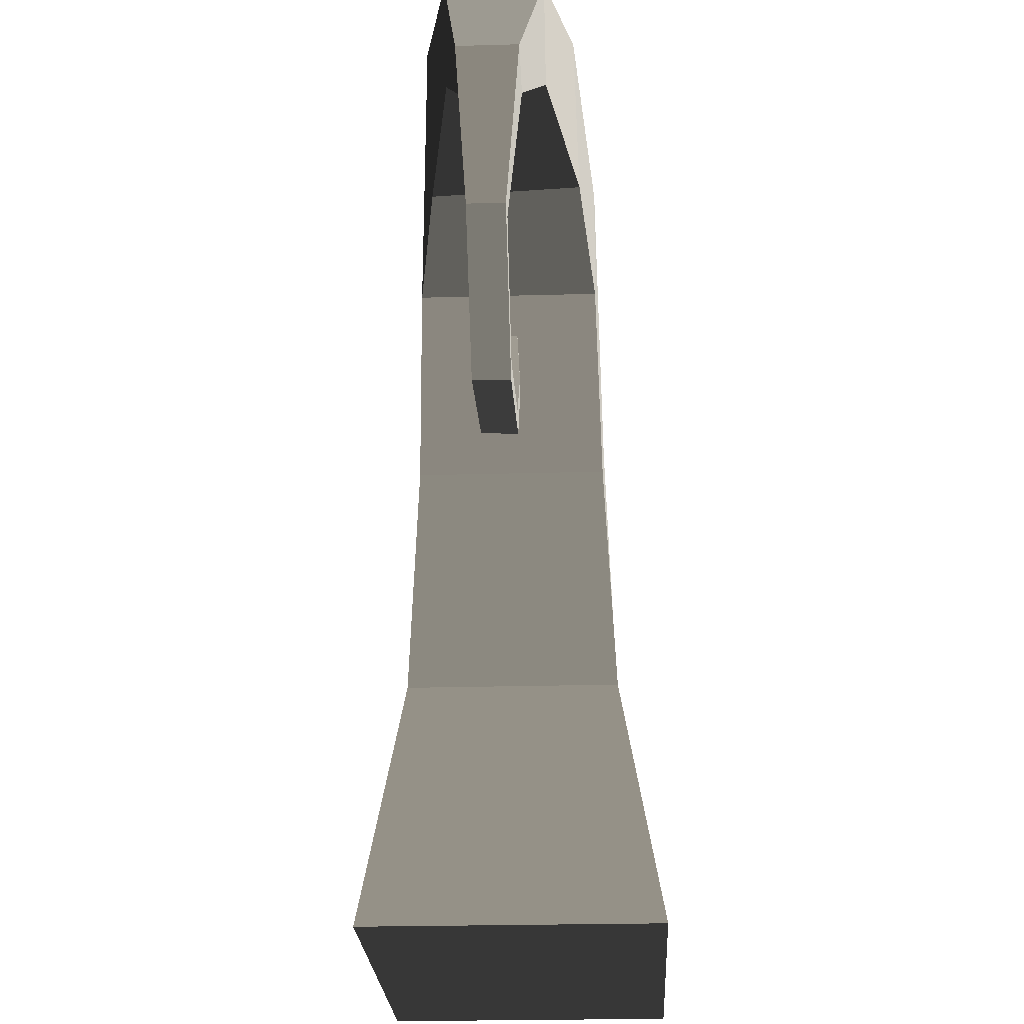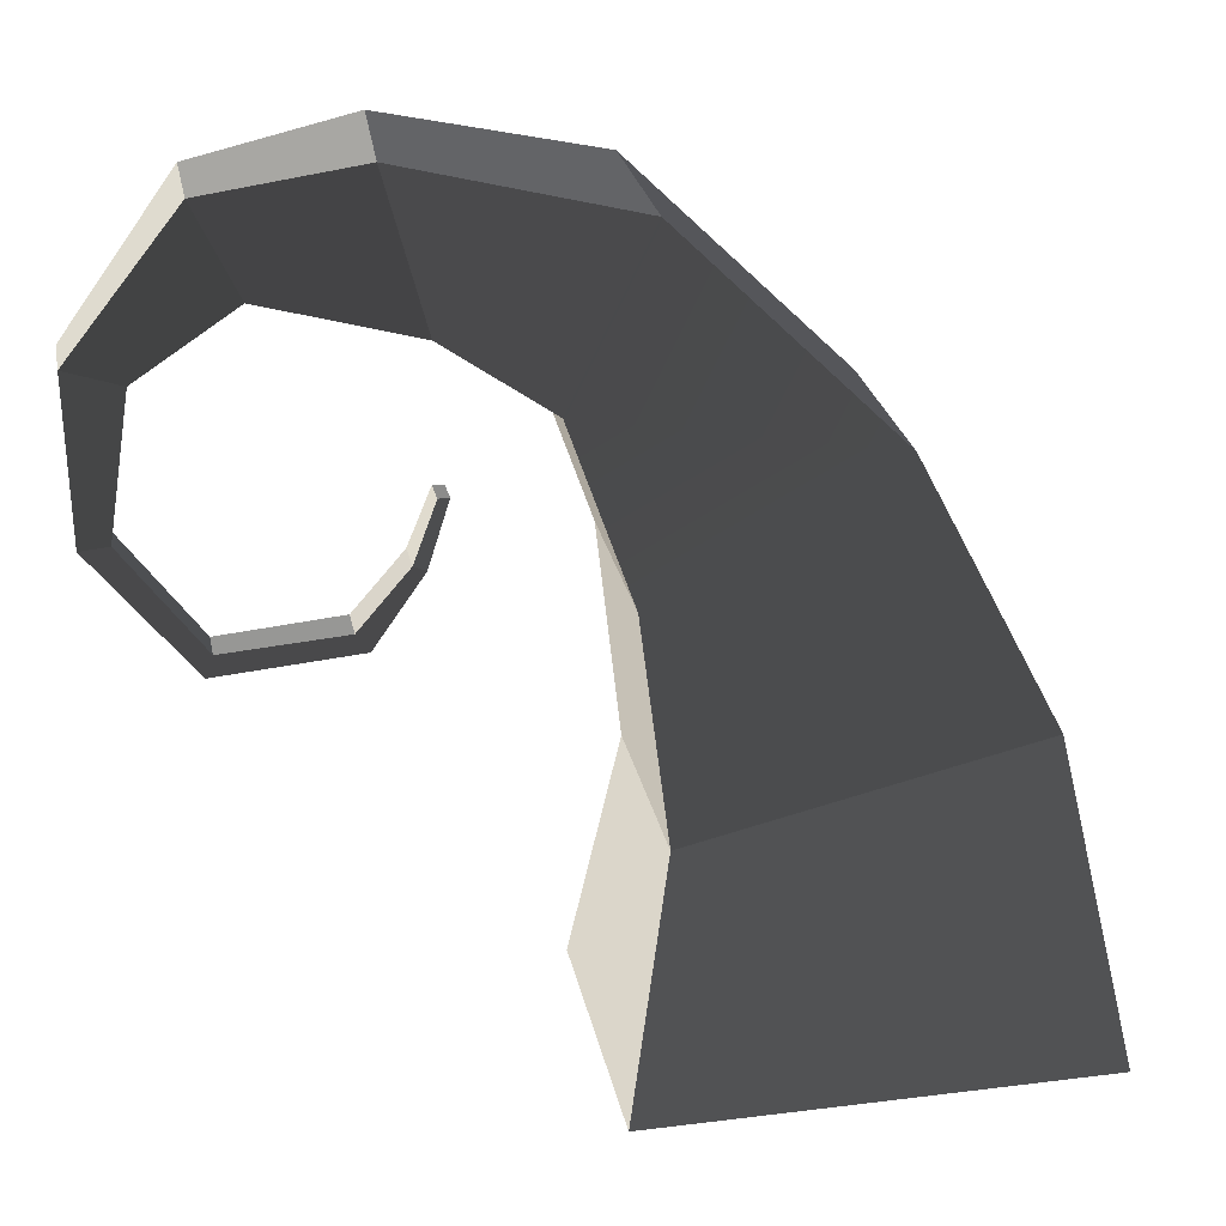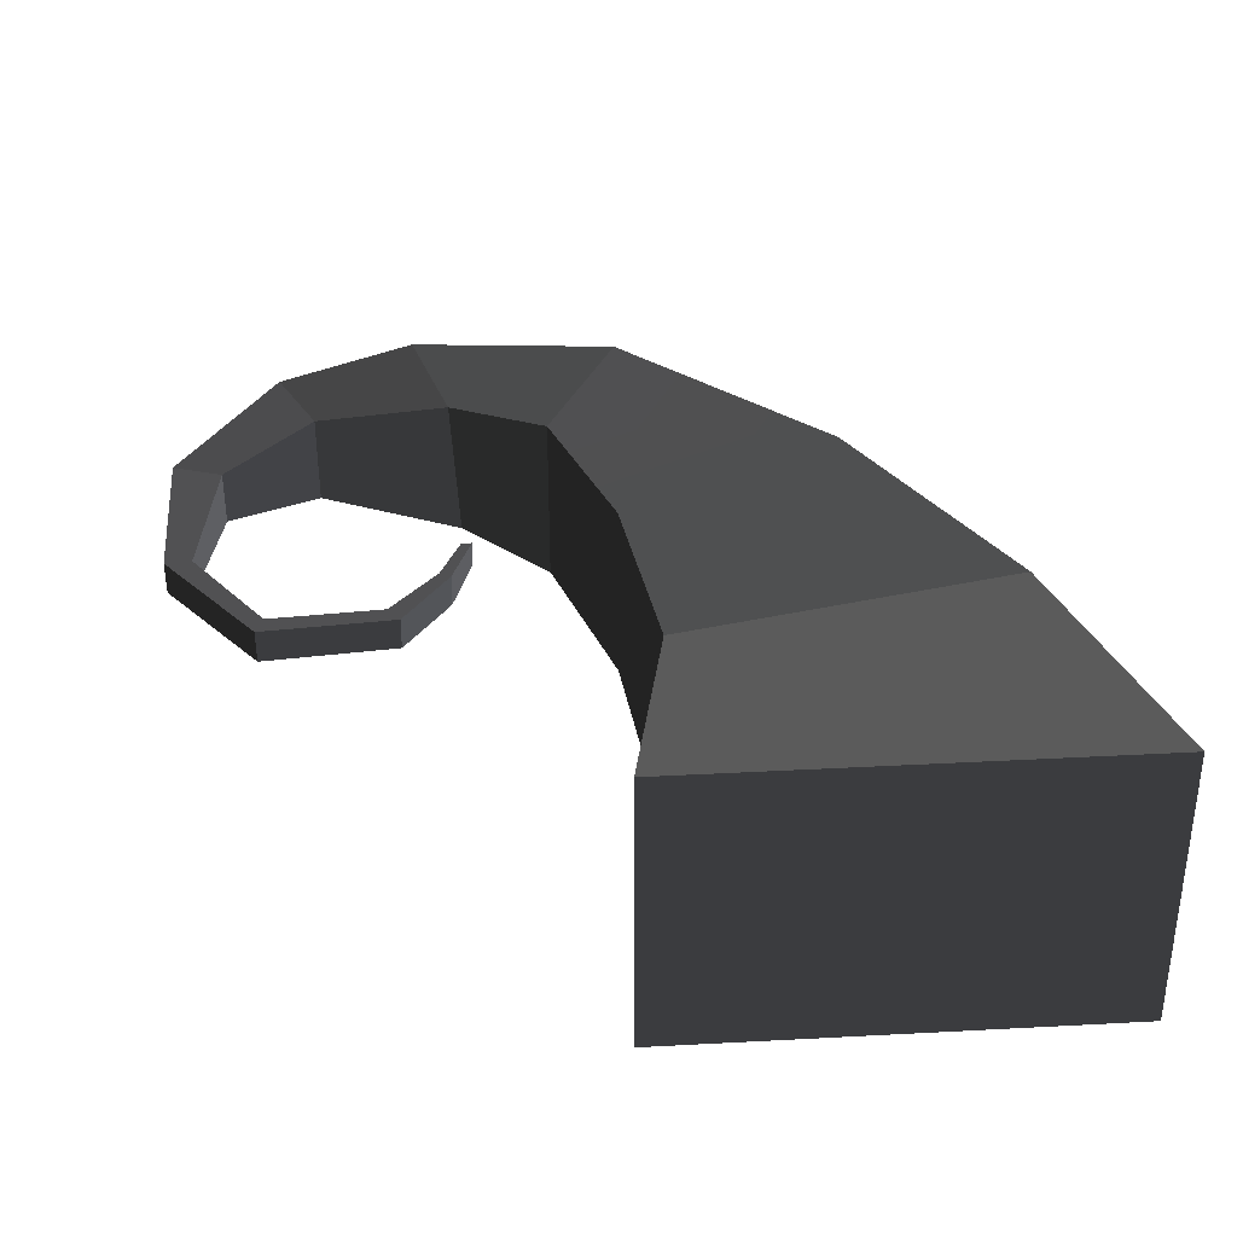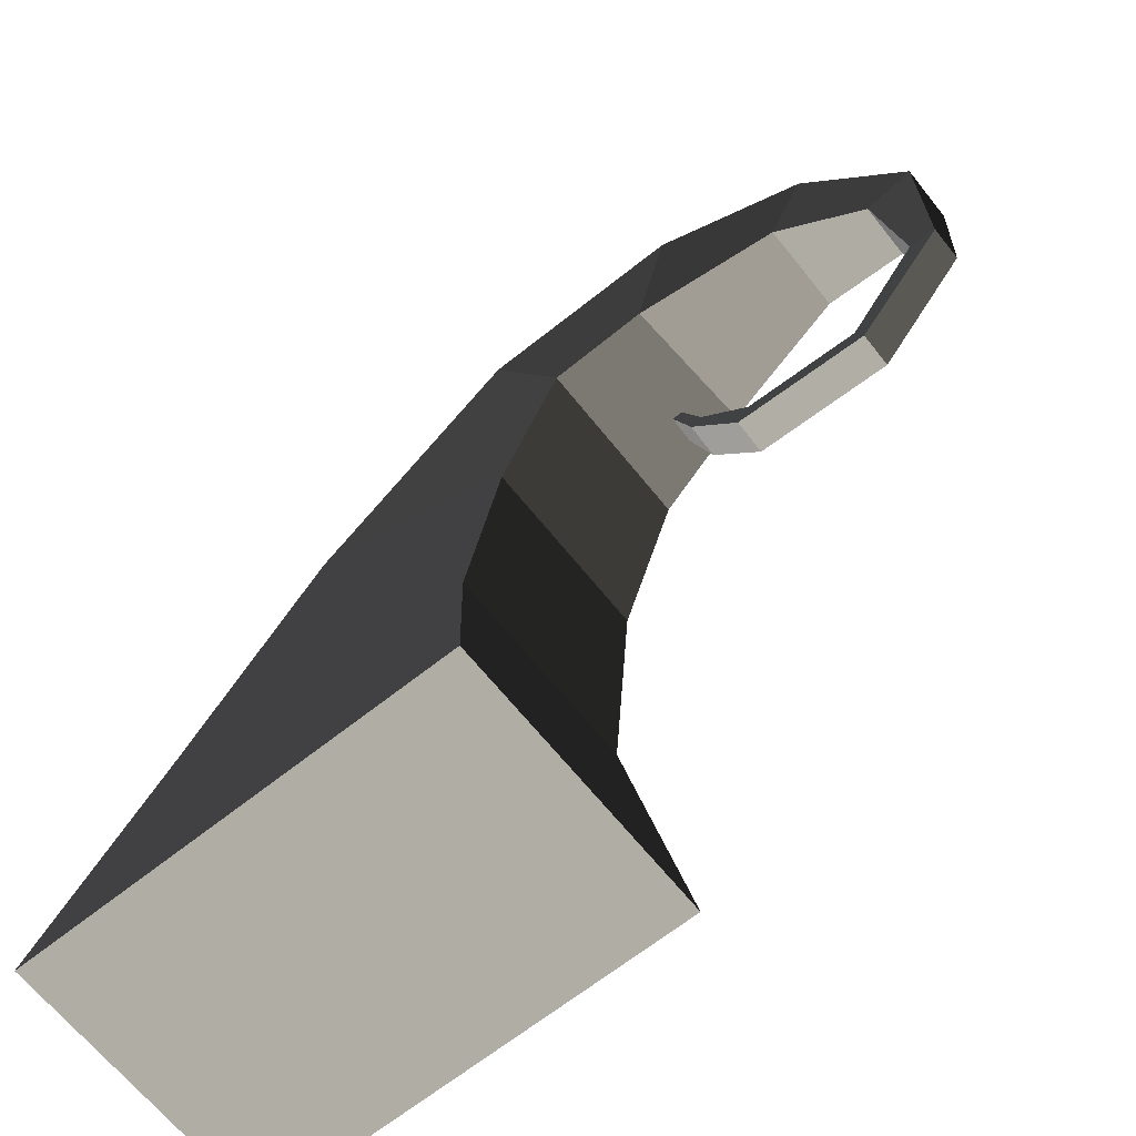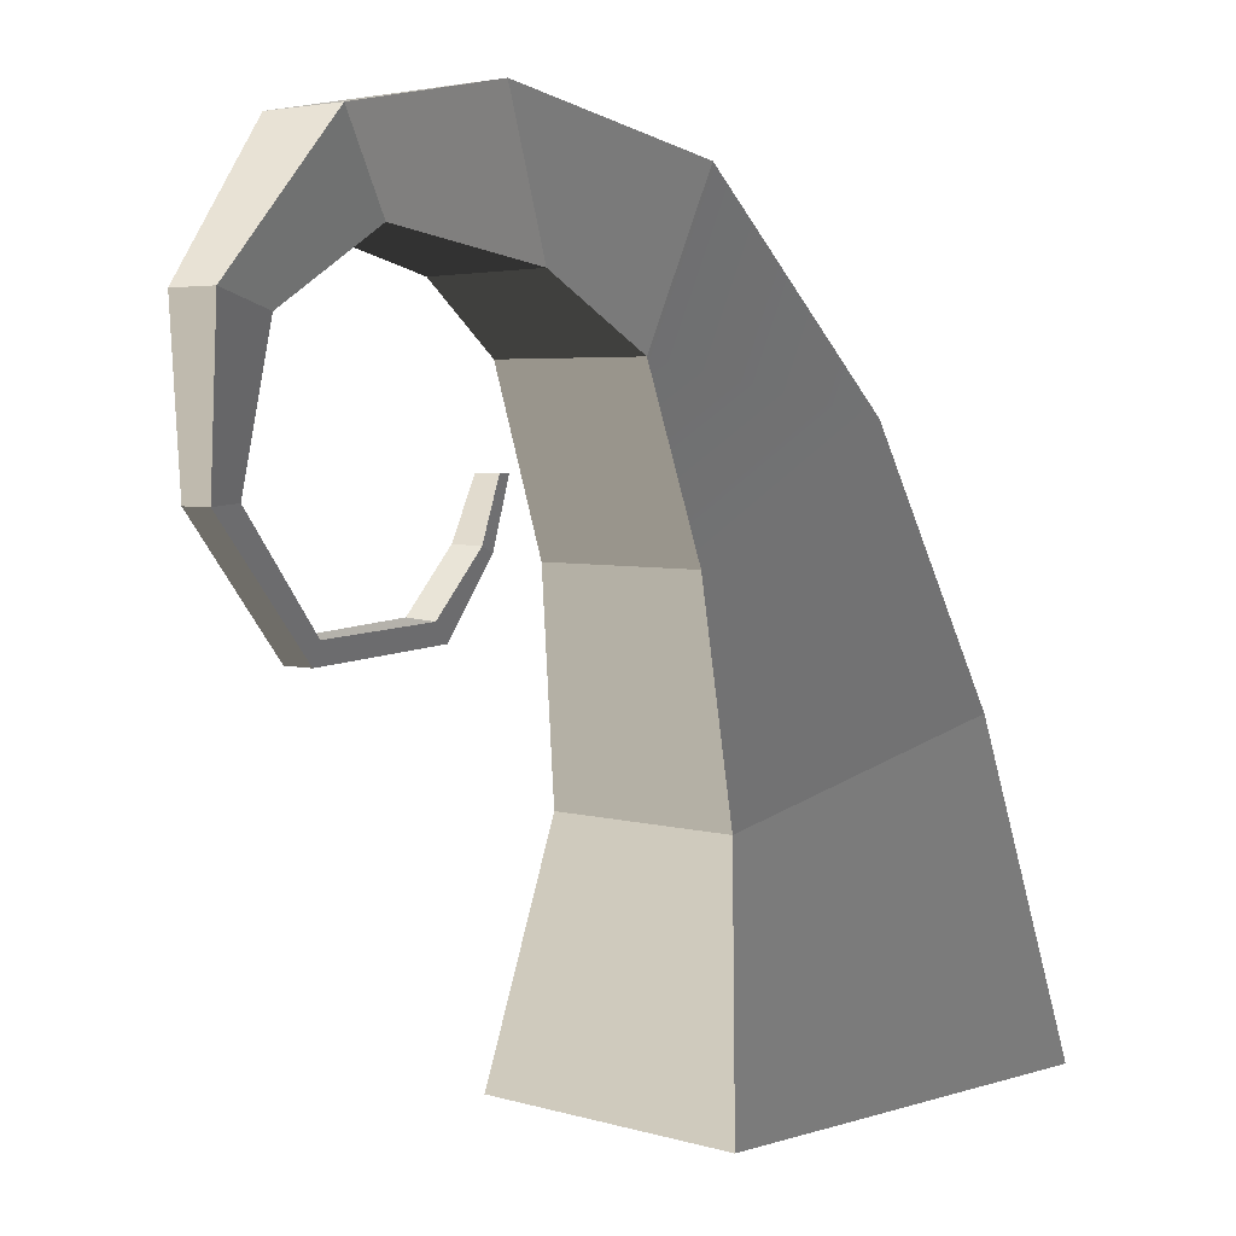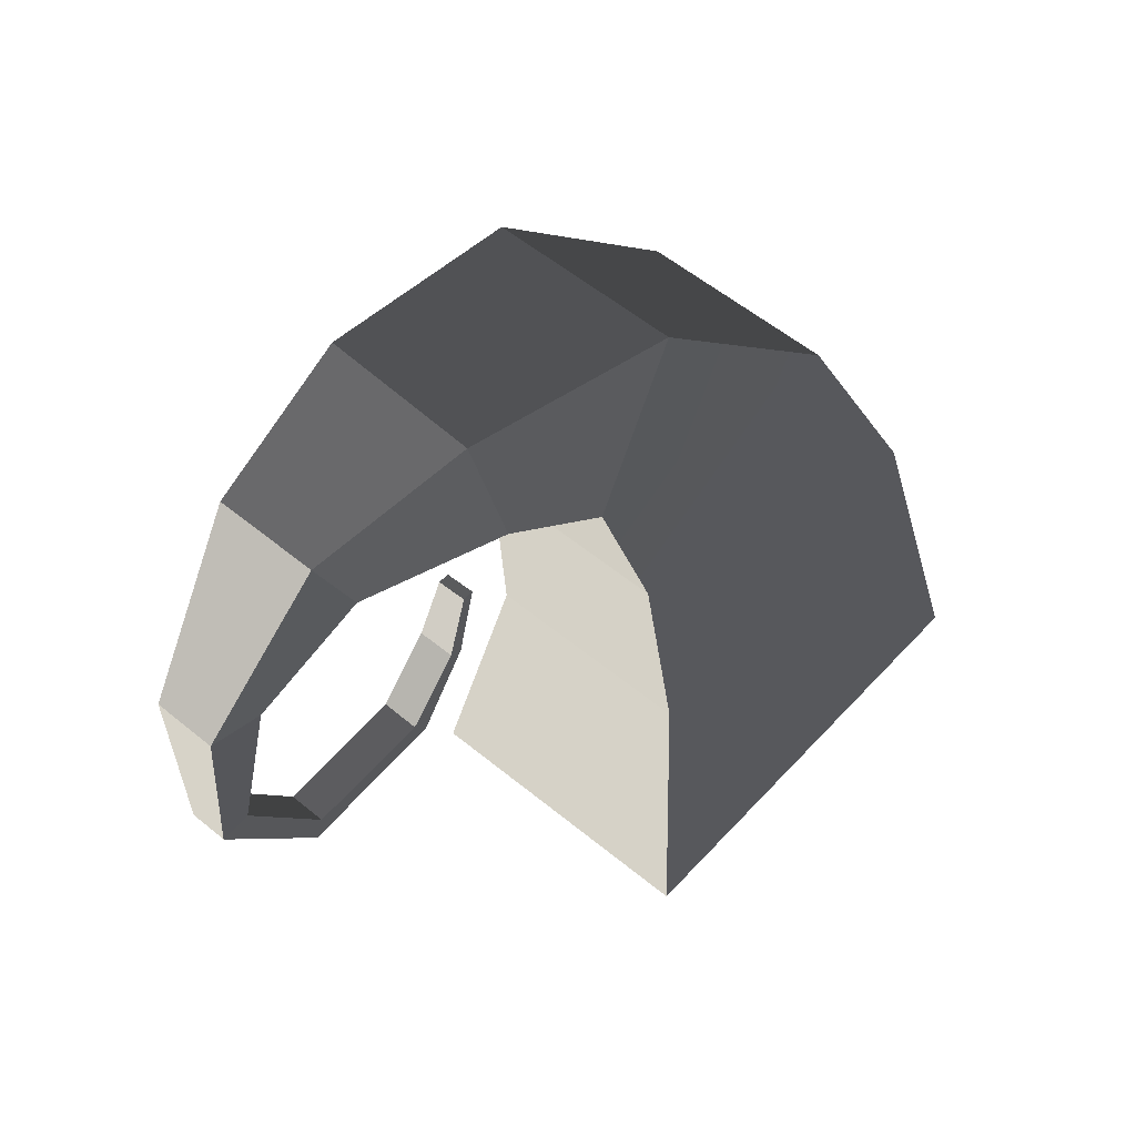
<metadata>
{"format":"obj","ext":"obj","renderer":"f3d","projection":"perspective","resolution":1024,"background":"white","views":[{"elev":-22.9,"azim":92.5,"up":"+Z"},{"elev":25.9,"azim":168.5,"up":"+Z"},{"elev":35.1,"azim":176.2,"up":"+Y"},{"elev":-66.1,"azim":38.4,"up":"+Z"},{"elev":4.0,"azim":133.9,"up":"+Z"},{"elev":54.8,"azim":131.0,"up":"+Z"}]}
</metadata>
<code>
v 5.128 6.801 35.72
v 11.13 6.776 23.43
v 18.78 5.744 28.61
v 21.65 5.431 39.64
v 11.13 6.776 23.43
v 11.07 -6.903 23.43
v 18.09 -5.633 28.47
v 18.78 5.744 28.61
v 11.07 -6.903 23.43
v 5.07 -6.878 35.72
v 20.96 -5.946 39.5
v 18.09 -5.633 28.47
v 5.07 -6.878 35.72
v 5.128 6.801 35.72
v 21.65 5.431 39.64
v 20.96 -5.946 39.5
v 7.903 11.35 -26.16
v -27.3 11.5 -26.16
v -27.39 -11.3 -26.16
v 7.807 -11.45 -26.16
v 36.77 2.03 25.66
v 38.45 1.106 14.89
v 40.57 1.097 14.7
v 40.74 2.014 26.99
v 40.56 -1.568 14.7
v 33.27 -1.537 5.216
v 32.69 -1.534 6.82
v 38.43 -1.559 14.89
v 23.68 -1.496 7.567
v 22.71 -1.492 6.17
v 40.74 2.014 26.99
v 40.57 1.097 14.7
v 40.56 -1.568 14.7
v 40.72 -2.391 26.99
v 36.75 -2.374 25.66
v 38.43 -1.559 14.89
v 38.45 1.106 14.89
v 36.77 2.03 25.66
v 40.72 -2.391 26.99
v 40.56 -1.568 14.7
v 38.43 -1.559 14.89
v 36.75 -2.374 25.66
v -21.91 -7.996 -0.9977
v -21.84 8.147 -0.9977
v -11.13 7.212 19.58
v -11.19 -7.151 19.58
v 4.42 -8.107 -6.823
v -21.91 -7.996 -0.9977
v -11.19 -7.151 19.58
v 6.451 -7.226 10.11
v 5.07 -6.878 35.72
v 11.07 -6.903 23.43
v 4.488 8.036 -6.823
v 4.42 -8.107 -6.823
v 6.451 -7.226 10.11
v 6.512 7.137 10.11
v -21.84 8.147 -0.9977
v 4.488 8.036 -6.823
v 6.512 7.137 10.11
v -11.13 7.212 19.58
v 11.13 6.776 23.43
v 5.128 6.801 35.72
v 20.96 -5.946 39.5
v 32.62 -3.802 37.55
v 29.54 -3.789 30.94
v 18.09 -5.633 28.47
v 18.09 -5.633 28.47
v 29.54 -3.789 30.94
v 29.57 3.506 30.94
v 18.78 5.744 28.61
v 21.65 5.431 39.64
v 32.65 3.493 37.55
v 32.62 -3.802 37.55
v 20.96 -5.946 39.5
v 18.78 5.744 28.61
v 29.57 3.506 30.94
v 32.65 3.493 37.55
v 21.65 5.431 39.64
v -27.3 11.5 -26.16
v 7.903 11.35 -26.16
v 4.488 8.036 -6.823
v -21.84 8.147 -0.9977
v 7.903 11.35 -26.16
v 7.807 -11.45 -26.16
v 4.42 -8.107 -6.823
v 4.488 8.036 -6.823
v 7.807 -11.45 -26.16
v -27.39 -11.3 -26.16
v -21.91 -7.996 -0.9977
v 4.42 -8.107 -6.823
v -27.39 -11.3 -26.16
v -27.3 11.5 -26.16
v -21.84 8.147 -0.9977
v -21.91 -7.996 -0.9977
v -11.19 -7.151 19.58
v -11.13 7.212 19.58
v 5.128 6.801 35.72
v 5.07 -6.878 35.72
v 6.512 7.137 10.11
v 6.451 -7.226 10.11
v 11.07 -6.903 23.43
v 11.13 6.776 23.43
v 32.69 -1.534 6.82
v 23.68 -1.496 7.567
v 23.67 1.169 7.429
v 32.7 1.131 6.82
v 38.45 1.106 14.89
v 32.7 1.131 6.82
v 33.28 1.128 5.216
v 40.57 1.097 14.7
v 22.7 1.173 6.033
v 23.67 1.169 7.429
v 40.57 1.097 14.7
v 33.28 1.128 5.216
v 33.27 -1.537 5.216
v 40.56 -1.568 14.7
v 38.43 -1.559 14.89
v 32.69 -1.534 6.82
v 32.7 1.131 6.82
v 38.45 1.106 14.89
v 32.62 -3.802 37.55
v 40.72 -2.391 26.99
v 36.75 -2.374 25.66
v 29.54 -3.789 30.94
v 29.54 -3.789 30.94
v 36.75 -2.374 25.66
v 36.77 2.03 25.66
v 29.57 3.506 30.94
v 32.65 3.493 37.55
v 40.74 2.014 26.99
v 40.72 -2.391 26.99
v 32.62 -3.802 37.55
v 29.57 3.506 30.94
v 36.77 2.03 25.66
v 40.74 2.014 26.99
v 32.65 3.493 37.55
v 33.28 1.128 5.216
v 22.7 1.173 6.033
v 22.71 -1.492 6.17
v 33.27 -1.537 5.216
v 22.7 1.173 6.033
v 18.91 1.189 11.41
v 18.95 -1.476 11.48
v 22.71 -1.492 6.17
v 18.95 -1.476 11.48
v 17.33 -1.203 16.27
v 18.15 -1.207 16.27
v 19.88 -1.48 11.91
v 23.68 -1.496 7.567
v 19.88 -1.48 11.91
v 19.84 1.185 11.85
v 23.67 1.169 7.429
v 22.71 -1.492 6.17
v 18.95 -1.476 11.48
v 19.88 -1.48 11.91
v 23.68 -1.496 7.567
v 23.67 1.169 7.429
v 19.84 1.185 11.85
v 18.91 1.189 11.41
v 22.7 1.173 6.033
v 18.15 -1.207 16.27
v 17.33 -1.203 16.27
v 17.28 0.9293 16.24
v 18.1 0.9258 16.24
v 19.84 1.185 11.85
v 18.1 0.9258 16.24
v 17.28 0.9293 16.24
v 18.91 1.189 11.41
v 18.91 1.189 11.41
v 17.28 0.9293 16.24
v 17.33 -1.203 16.27
v 18.95 -1.476 11.48
v 19.88 -1.48 11.91
v 18.15 -1.207 16.27
v 18.1 0.9258 16.24
v 19.84 1.185 11.85
g Magic_branch_twist1_(3)_542_94
f 1 3 2
f 1 4 3
f 5 7 6
f 5 8 7
f 9 11 10
f 9 12 11
f 13 15 14
f 13 16 15
f 17 19 18
f 17 20 19
f 21 23 22
f 21 24 23
f 25 27 26
f 25 28 27
f 26 27 29
f 26 29 30
f 31 33 32
f 31 34 33
f 35 37 36
f 35 38 37
f 39 41 40
f 39 42 41
f 43 45 44
f 43 46 45
f 47 49 48
f 47 50 49
f 50 51 49
f 50 52 51
f 53 55 54
f 53 56 55
f 57 59 58
f 57 60 59
f 60 61 59
f 60 62 61
f 63 65 64
f 63 66 65
f 67 69 68
f 67 70 69
f 71 73 72
f 71 74 73
f 75 77 76
f 75 78 77
f 79 81 80
f 79 82 81
f 83 85 84
f 83 86 85
f 87 89 88
f 87 90 89
f 91 93 92
f 91 94 93
f 95 97 96
f 95 98 97
f 99 101 100
f 99 102 101
f 103 105 104
f 103 106 105
f 107 109 108
f 107 110 109
f 108 109 111
f 108 111 112
f 113 115 114
f 113 116 115
f 117 119 118
f 117 120 119
f 121 123 122
f 121 124 123
f 125 127 126
f 125 128 127
f 129 131 130
f 129 132 131
f 133 135 134
f 133 136 135
f 137 139 138
f 137 140 139
f 141 143 142
f 141 144 143
f 145 147 146
f 145 148 147
f 149 151 150
f 149 152 151
f 153 155 154
f 153 156 155
f 157 159 158
f 157 160 159
f 161 163 162
f 161 164 163
f 165 167 166
f 165 168 167
f 169 171 170
f 169 172 171
f 173 175 174
f 173 176 175

</code>
